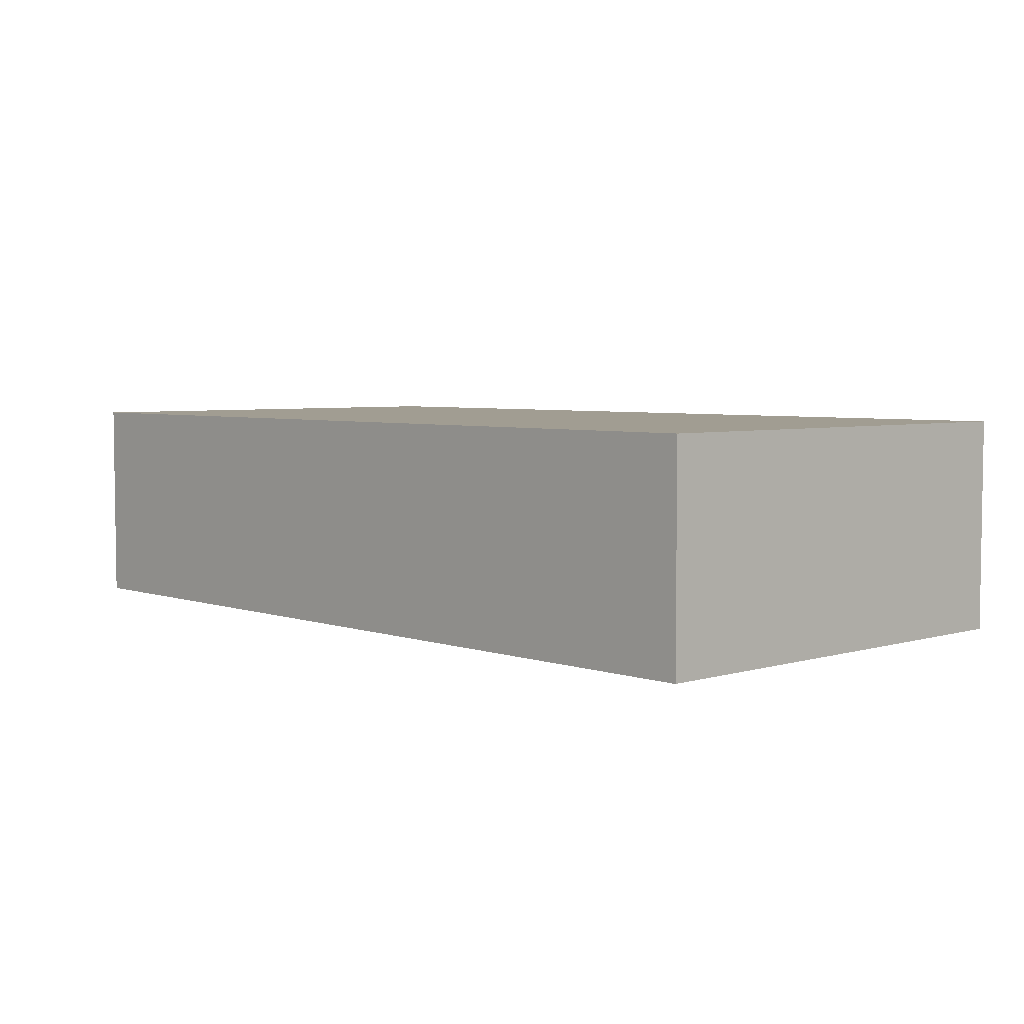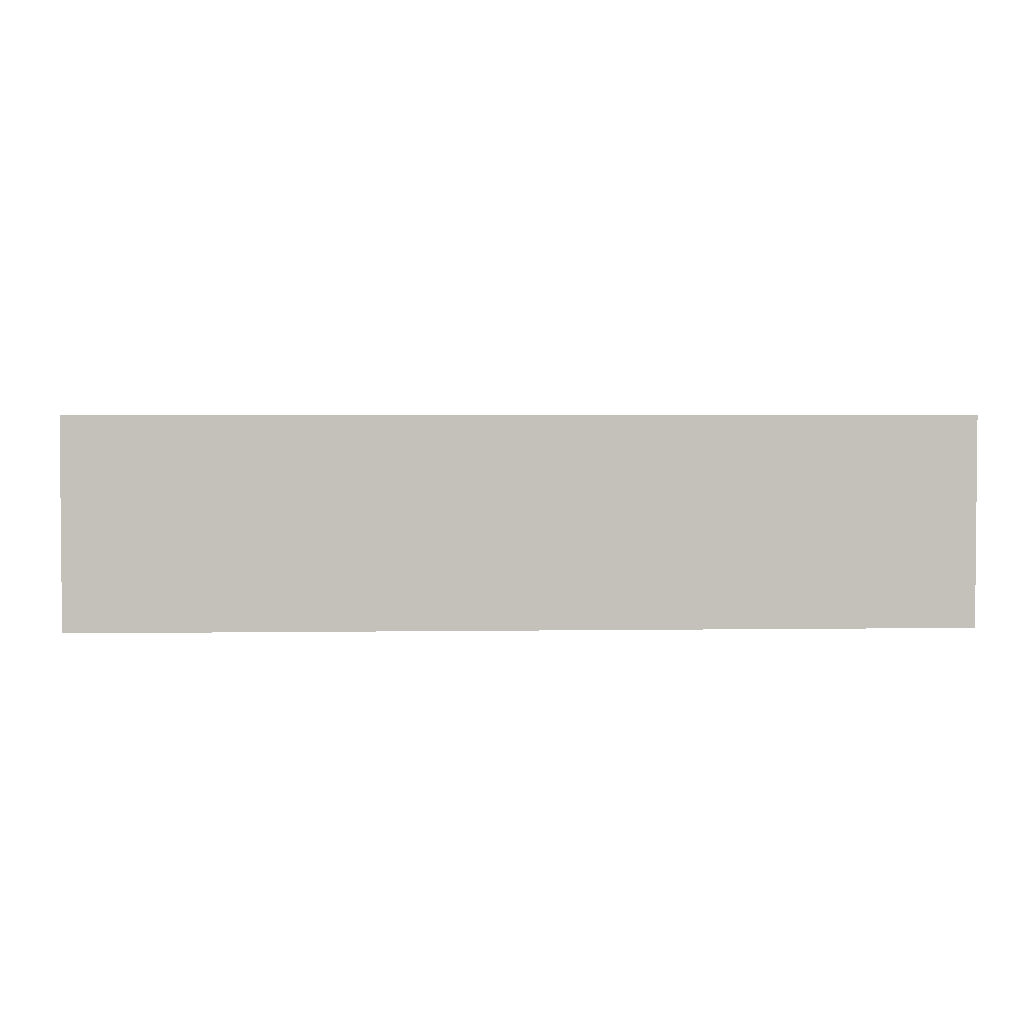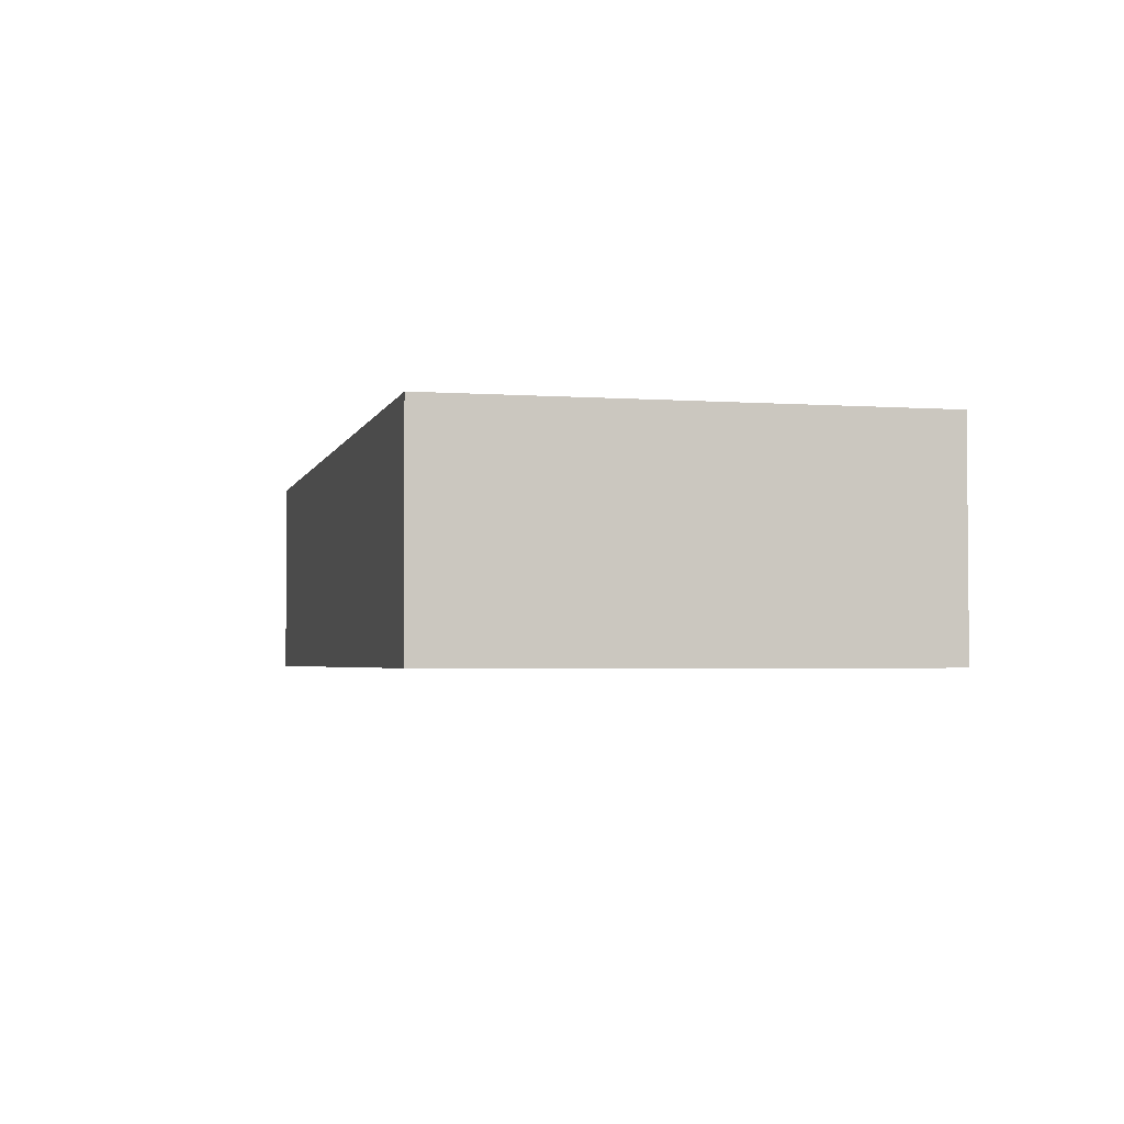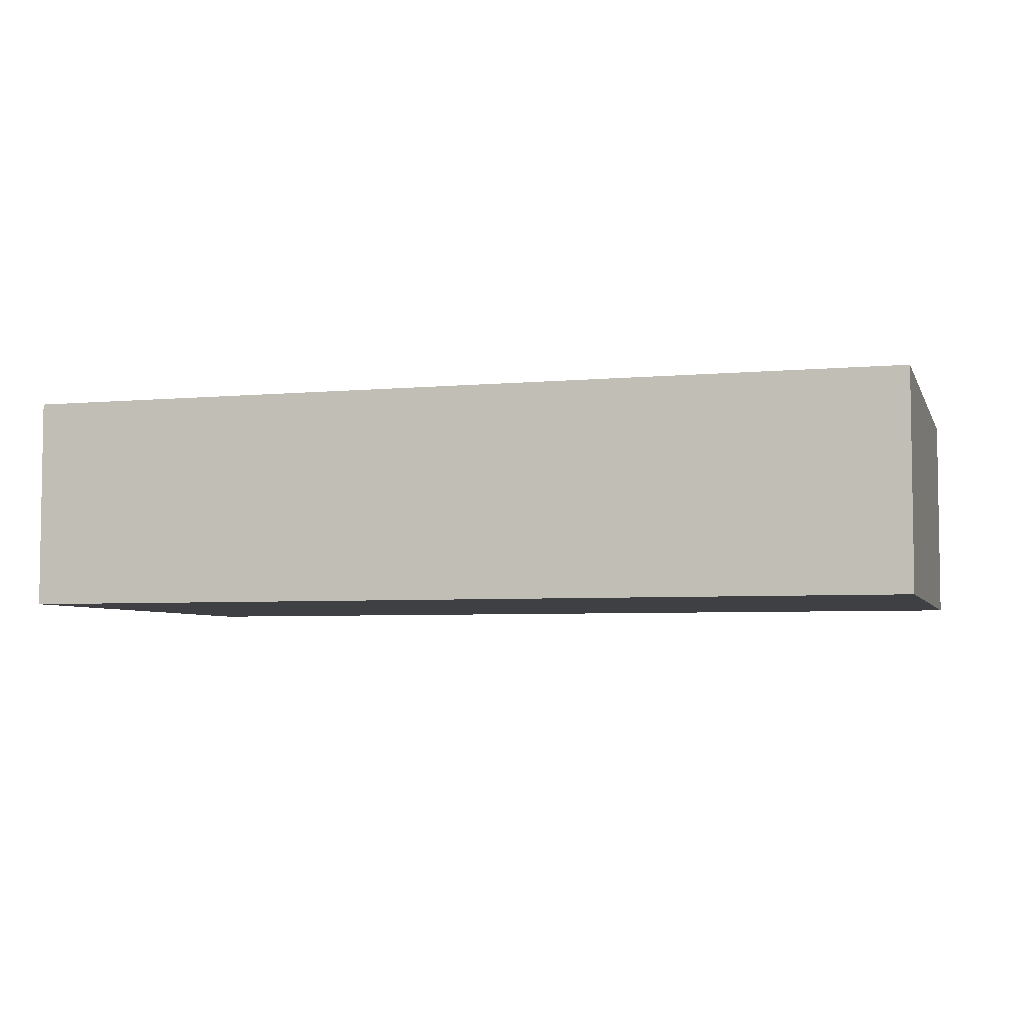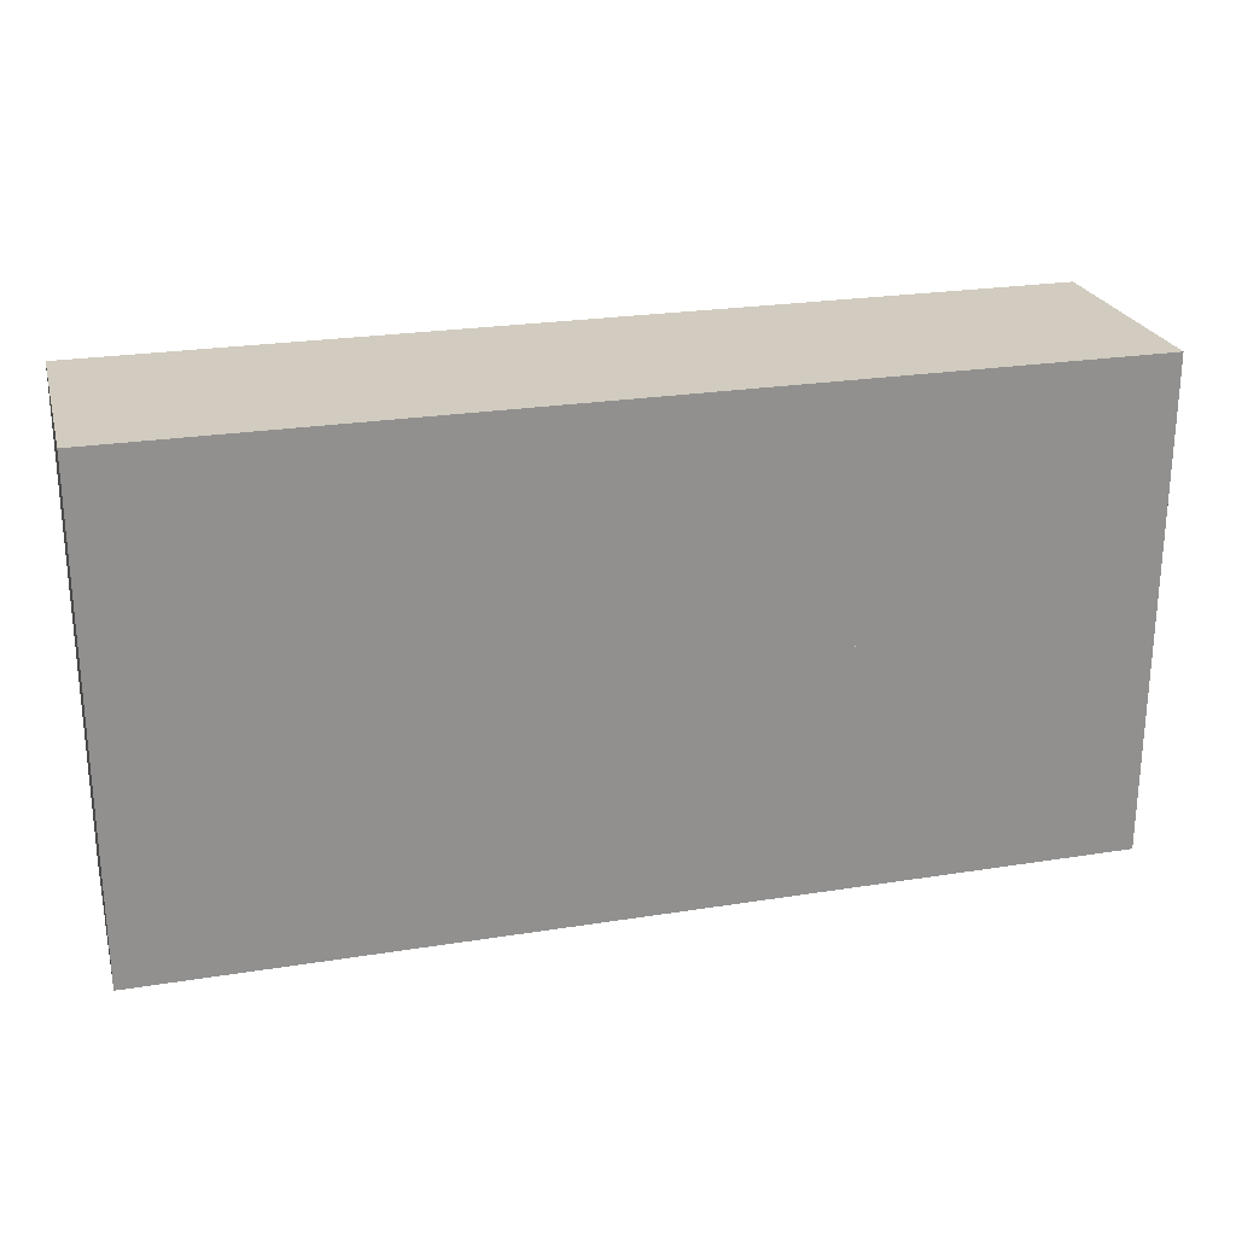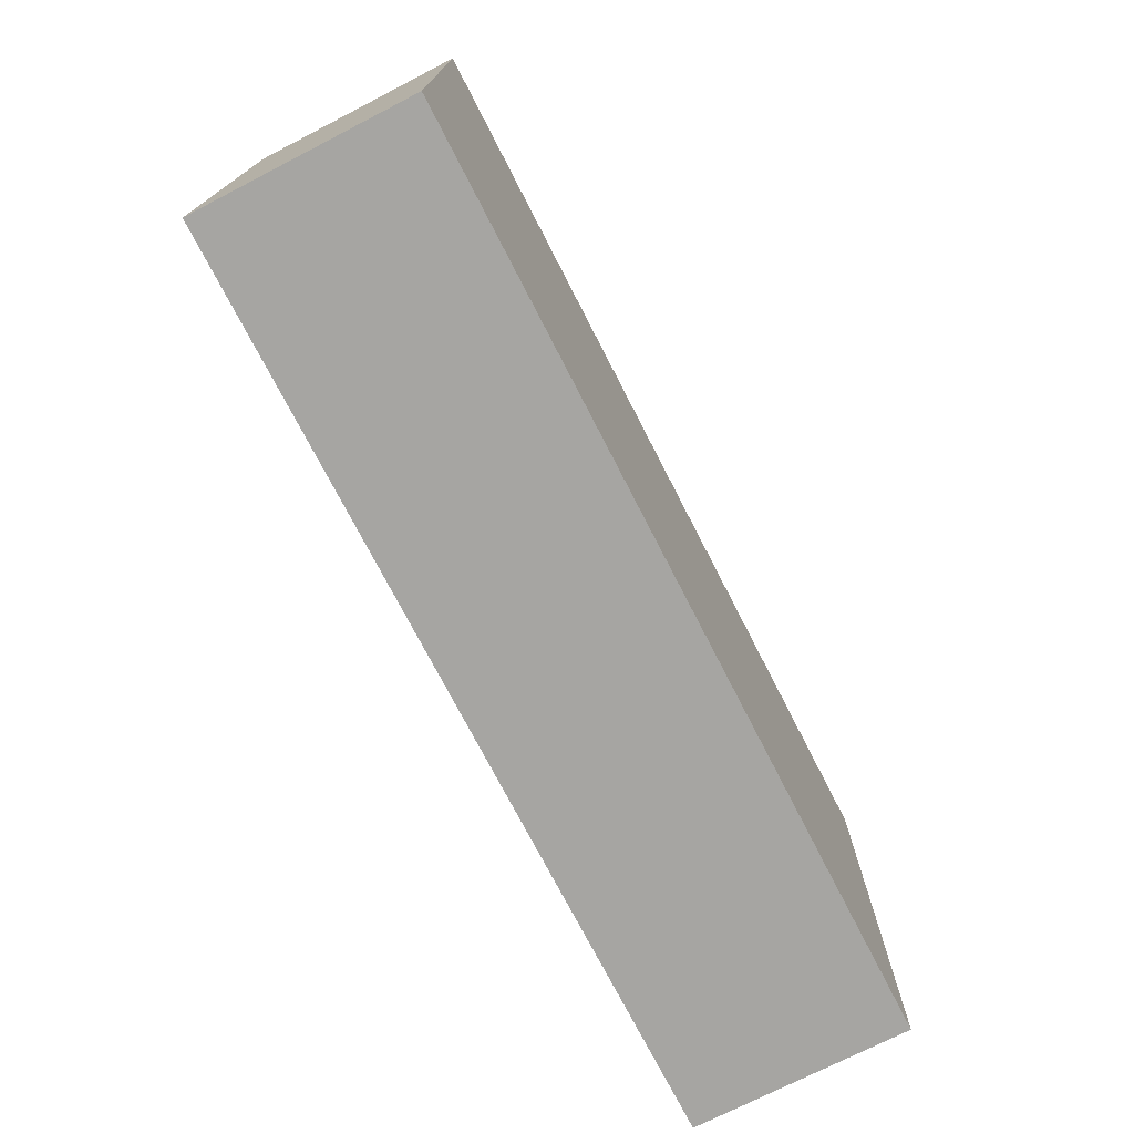
<metadata>
{"format":"obj","ext":"obj","renderer":"f3d","projection":"perspective","resolution":1024,"background":"white","views":[{"elev":4.7,"azim":-133.2,"up":"+Y"},{"elev":2.7,"azim":-3.1,"up":"+Y"},{"elev":-2.9,"azim":76.4,"up":"+Y"},{"elev":-5.0,"azim":-163.8,"up":"+Y"},{"elev":24.2,"azim":165.2,"up":"+Z"},{"elev":-73.7,"azim":-62.8,"up":"+Z"}]}
</metadata>
<code>
v  26.35 0 -36.24
v  26.35 0 -38.44
v  34.85 0 -38.44
v  34.85 0 -36.24
v  26.35 2 -36.24
v  34.85 2 -36.24
v  34.85 2 -38.44
v  26.35 2 -38.44
v  26.35 0 -34.04
v  26.35 0 -36.24
v  34.85 0 -36.24
v  34.85 0 -34.04
v  26.35 2 -34.04
v  34.85 2 -34.04
v  34.85 2 -36.24
v  26.35 2 -36.24
o Box012
g Box012
f 1 2 3
f 3 4 1
f 5 6 7
f 7 8 5
f 1 4 6
f 6 5 1
f 4 3 7
f 7 6 4
f 3 2 8
f 8 7 3
f 2 1 5
f 5 8 2
f 9 10 11
f 11 12 9
f 13 14 15
f 15 16 13
f 9 12 14
f 14 13 9
f 12 11 15
f 15 14 12
f 11 10 16
f 16 15 11
f 10 9 13
f 13 16 10

</code>
